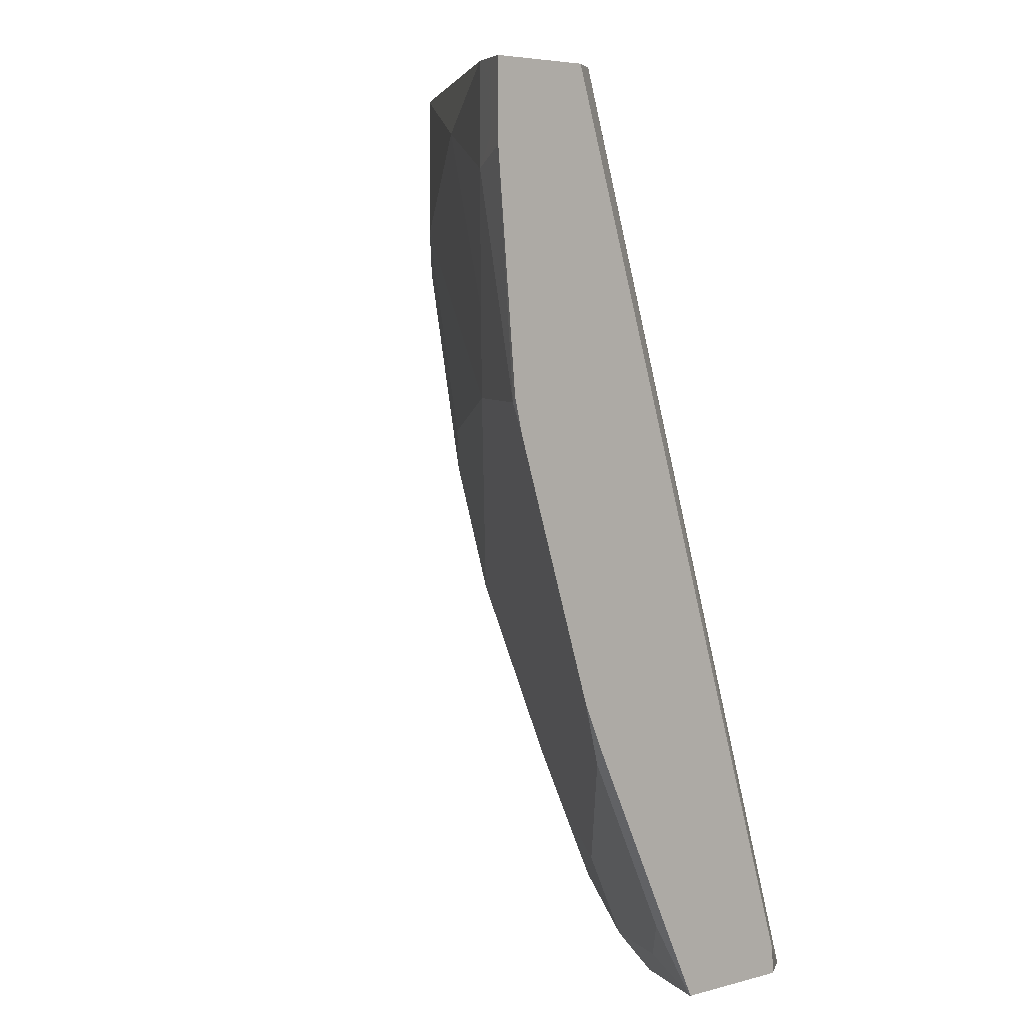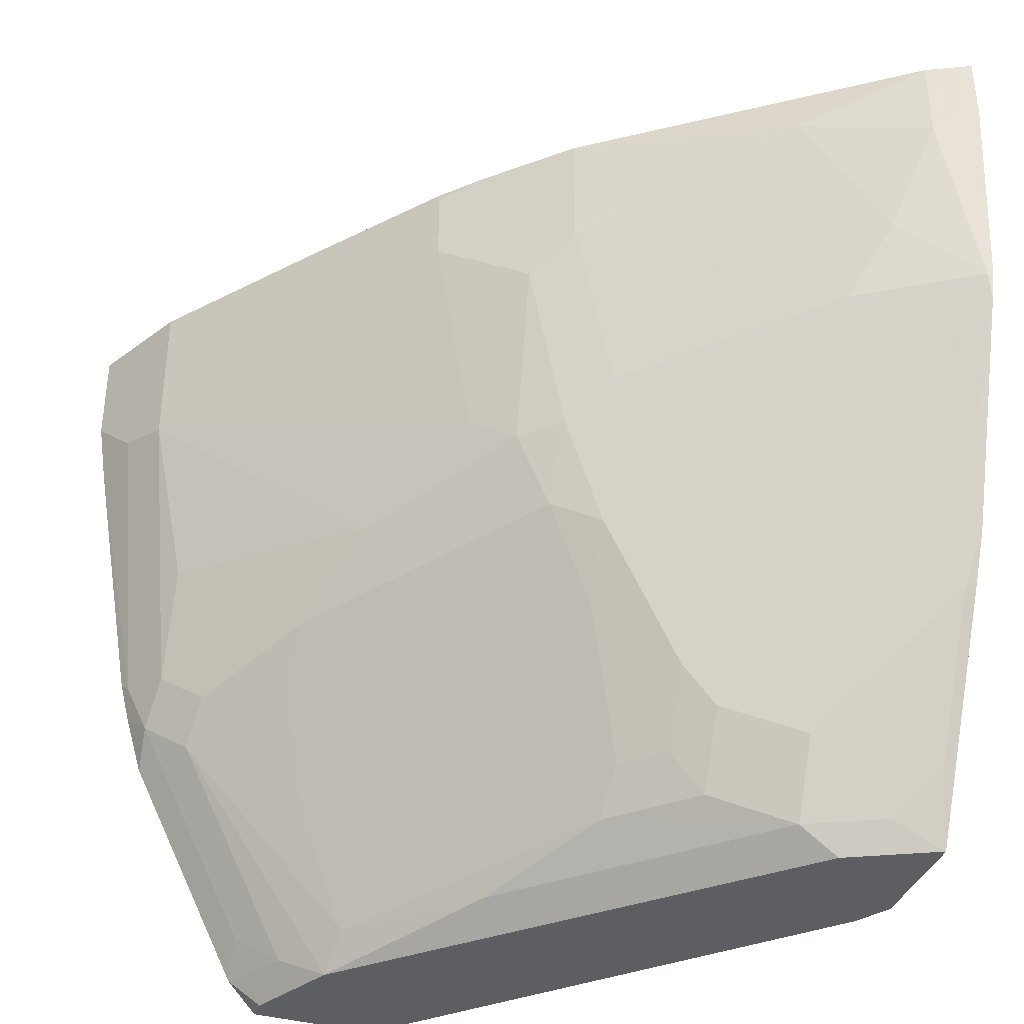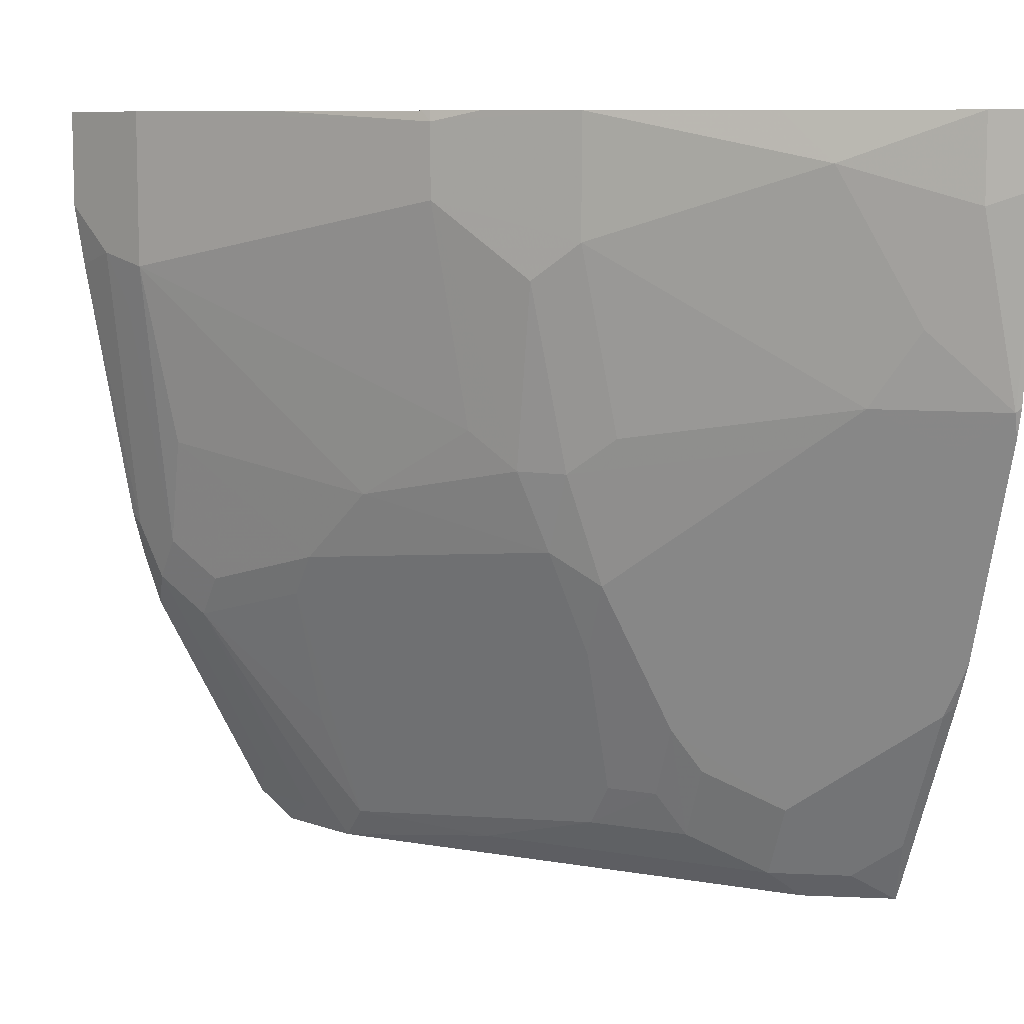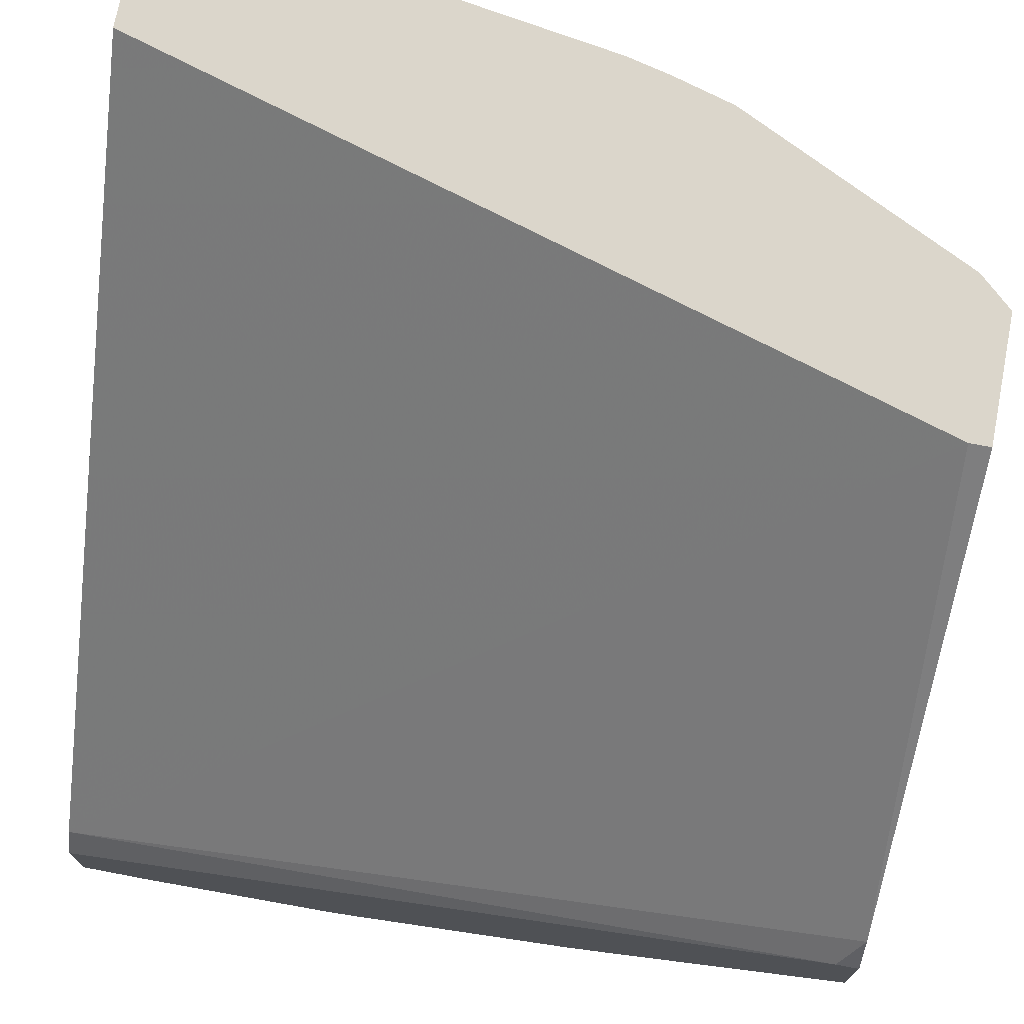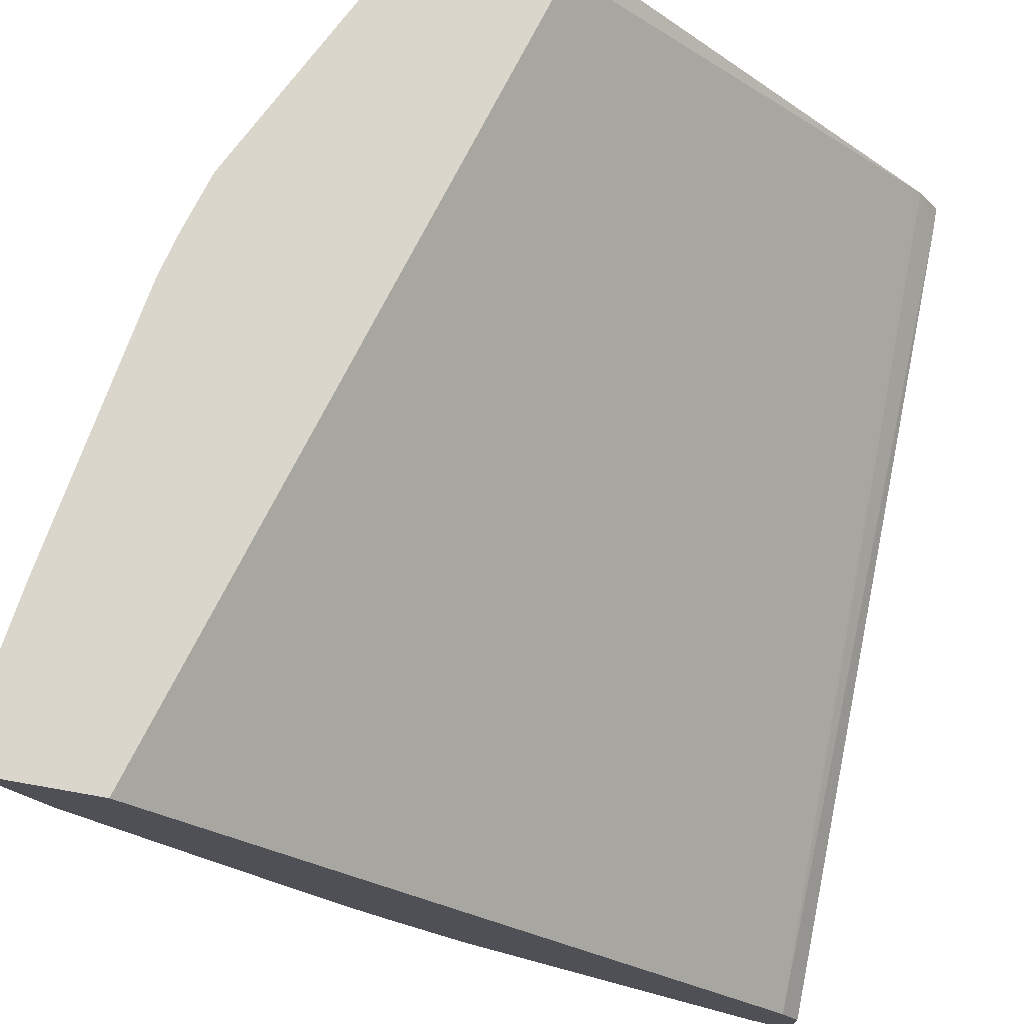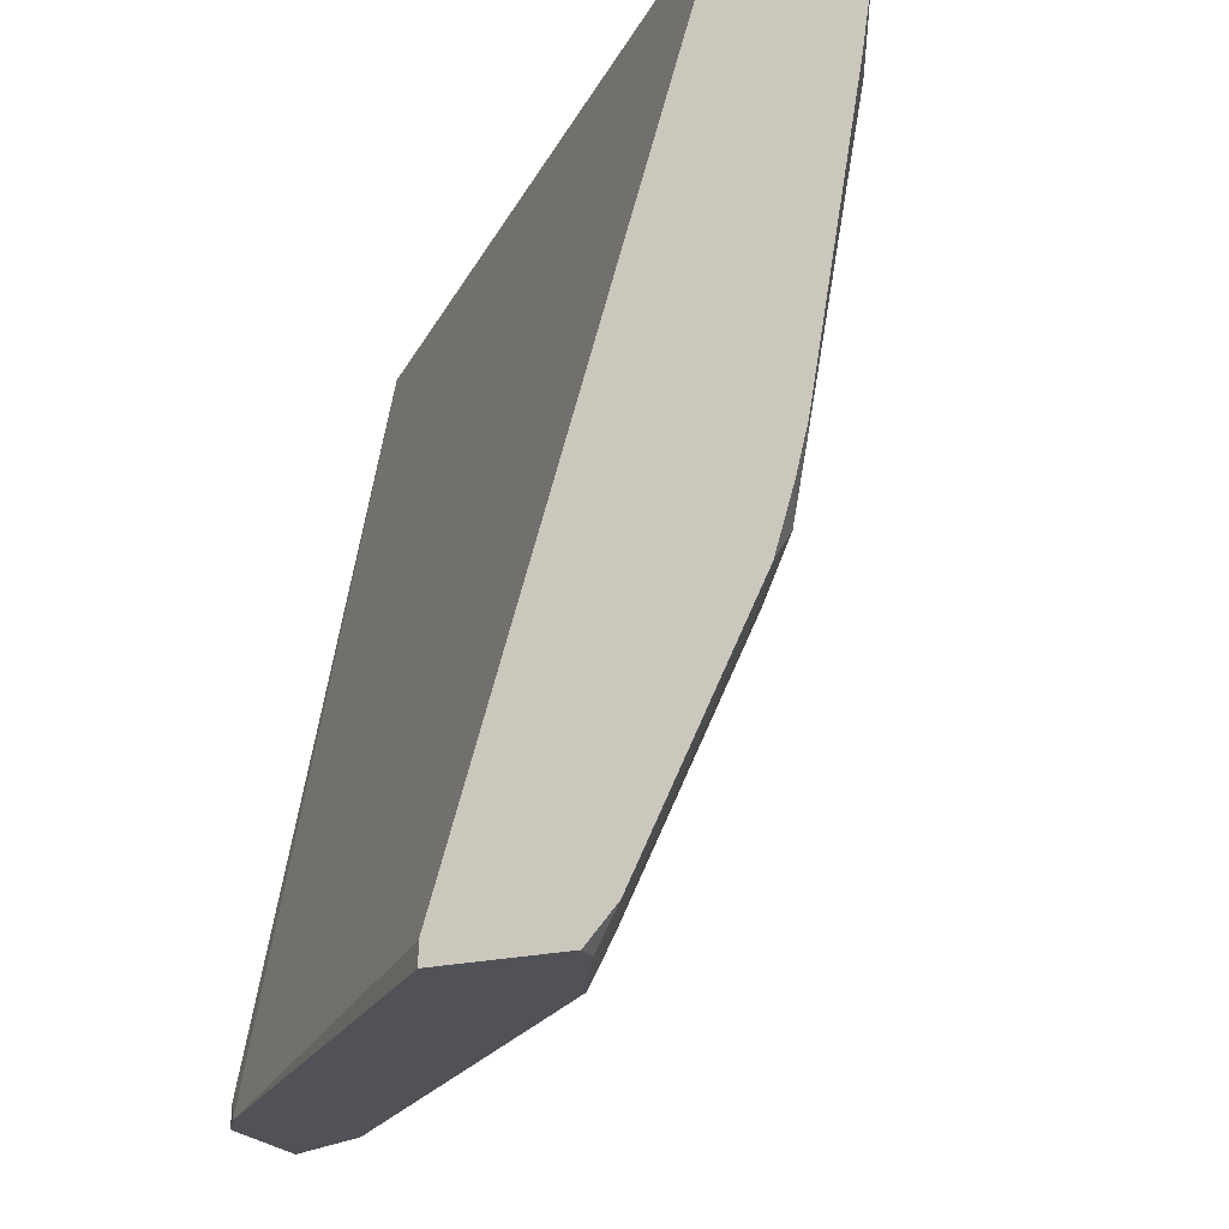
<metadata>
{"format":"obj","ext":"obj","renderer":"f3d","projection":"perspective","resolution":1024,"background":"white","views":[{"elev":4.1,"azim":45.1,"up":"+Z"},{"elev":-37.7,"azim":-19.7,"up":"+Z"},{"elev":8.7,"azim":-19.6,"up":"+Z"},{"elev":73.5,"azim":100.8,"up":"+Y"},{"elev":73.5,"azim":10.0,"up":"+Y"},{"elev":-21.4,"azim":-156.7,"up":"+Z"}]}
</metadata>
<code>
v -0.4257 -0.3433 -0.03646
v -0.4257 -0.3433 -0.001025
v -0.4347 -0.3388 -0.03196
v -0.4475 -0.3324 -0.04477
v -0.4283 -0.3324 -0.1406
v -0.4257 -0.3337 -0.1381
v -0.4257 -0.2953 -0.001025
v -0.4347 -0.3388 -0.001025
v -0.4421 -0.3351 -0.001025
v -0.4475 -0.3324 -0.001025
v -0.505 -0.294 -0.0256
v -0.4667 -0.3132 -0.1023
v -0.4858 -0.294 -0.1406
v -0.4475 -0.3132 -0.1598
v -0.4257 -0.3298 -0.1536
v -0.4347 -0.2812 -0.001025
v -0.4257 -0.1659 -0.396
v -0.5242 -0.2749 -0.001025
v -0.6009 -0.2173 -0.001025
v -0.6009 -0.2173 -0.06393
v -0.5434 -0.2557 -0.1023
v -0.5817 -0.2173 -0.1598
v -0.6009 -0.1982 -0.179
v -0.505 -0.2749 -0.1598
v -0.5817 -0.1982 -0.2365
v -0.5434 -0.1982 -0.3132
v -0.489 -0.2205 -0.3547
v -0.4443 -0.2717 -0.2908
v -0.4283 -0.3132 -0.1982
v -0.4257 -0.2914 -0.2686
v -0.7411 0.04401 -0.001025
v -0.4365 -0.1489 -0.4072
v -0.6213 0.04401 -0.397
v -0.4257 -0.1655 -0.4072
v -0.62 -0.1982 -0.001025
v -0.6584 -0.1598 -0.006393
v -0.6584 -0.1598 -0.04477
v -0.62 -0.1982 -0.08314
v -0.62 -0.179 -0.179
v -0.6041 -0.1822 -0.2205
v -0.5817 -0.179 -0.2748
v -0.5434 -0.179 -0.3516
v -0.5274 -0.1822 -0.3739
v -0.5274 -0.2013 -0.3356
v -0.489 -0.2013 -0.3931
v -0.4699 -0.2205 -0.3739
v -0.4315 -0.278 -0.2972
v -0.4283 -0.294 -0.2557
v -0.4257 -0.281 -0.2914
v -0.7987 0.04401 -0.001025
v -0.6213 0.04401 -0.4072
v -0.4257 -0.223 -0.4072
v -0.6392 -0.179 -0.001025
v -0.658 -0.1583 -0.001025
v -0.6611 -0.1544 -0.001025
v -0.7159 -0.0831 -0.001025
v -0.7734 -0.006409 -0.001025
v -0.7734 -0.006409 -0.08314
v -0.6392 -0.1598 -0.1598
v -0.6776 -0.1023 -0.1982
v -0.6967 -0.06396 -0.2365
v -0.5657 -0.1438 -0.3739
v -0.5625 -0.1598 -0.3516
v -0.4507 -0.2205 -0.3931
v -0.5466 -0.1438 -0.3931
v -0.4699 -0.2013 -0.4072
v -0.4257 -0.2723 -0.3088
v -0.4315 -0.2397 -0.3739
v -0.4257 -0.2618 -0.3298
v -0.7987 0.04401 -0.05188
v -0.7762 -0.001026 -0.001025
v -0.6833 0.04401 -0.4072
v -0.4265 -0.223 -0.4072
v -0.4257 -0.2234 -0.4065
v -0.7862 0.01914 -0.07674
v -0.7767 0.009552 -0.1055
v -0.7543 0.01277 -0.2365
v -0.7543 -0.006409 -0.179
v -0.7351 -0.02559 -0.1982
v -0.7351 -0.006409 -0.2557
v -0.7 -0.04796 -0.2589
v -0.6584 -0.02559 -0.3899
v -0.6041 -0.08633 -0.3931
v -0.5849 -0.1055 -0.3931
v -0.4315 -0.2205 -0.4072
v -0.5607 -0.1105 -0.4072
v -0.7939 0.04401 -0.08433
v -0.6833 0.03378 -0.4072
v -0.698 0.04401 -0.3912
v -0.7671 0.03833 -0.2301
v -0.7575 0.02873 -0.2589
v -0.7383 0.009552 -0.278
v -0.6808 -0.02878 -0.3356
v -0.6616 -0.009593 -0.4072
v -0.6475 -0.02373 -0.4072
v -0.5708 -0.1005 -0.4072
v -0.7699 0.04401 -0.2245
v -0.6757 0.01865 -0.4072
v -0.6808 0.009552 -0.3931
v -0.7 0.02873 -0.3739
v -0.7555 0.04401 -0.2761
v -0.7383 0.02873 -0.2972
v -0.7639 0.04155 -0.2461
v -0.7644 0.04401 -0.2466
v -0.7191 0.009552 -0.3164
v -0.7 0.009552 -0.3547
f 45 65 66
f 47 74 69
f 47 68 74
f 47 64 68
f 47 67 49
f 45 66 85
f 45 85 64
f 45 62 65
f 47 69 67
f 46 64 47
f 50 70 71
f 58 60 59
f 57 71 58
f 58 71 70
f 58 70 75
f 58 75 76
f 58 76 77
f 58 77 78
f 58 78 60
f 60 78 79
f 45 64 46
f 60 79 61
f 52 74 73
f 43 62 45
f 32 88 72
f 42 63 62
f 61 80 81
f 32 94 98
f 32 98 88
f 32 72 51
f 32 51 33
f 35 53 36
f 36 53 54
f 36 54 55
f 36 55 56
f 36 56 57
f 42 62 43
f 36 57 58
f 37 58 59
f 37 59 39
f 37 39 38
f 39 59 60
f 39 60 40
f 40 61 41
f 40 60 61
f 41 61 62
f 41 62 63
f 41 63 42
f 36 58 37
f 61 81 82
f 94 106 99
f 61 79 80
f 84 96 86
f 87 97 90
f 88 98 99
f 88 99 89
f 89 99 100
f 89 100 101
f 90 97 91
f 91 101 102
f 91 102 105
f 91 105 92
f 83 96 84
f 91 97 103
f 91 104 101
f 92 105 94
f 94 105 106
f 32 95 94
f 94 99 98
f 97 104 103
f 99 106 100
f 100 106 105
f 100 105 102
f 100 102 101
f 91 103 104
f 83 95 96
f 83 94 95
f 82 94 83
f 62 82 83
f 62 83 84
f 62 84 65
f 64 85 73
f 64 73 68
f 65 84 86
f 65 86 66
f 68 73 74
f 70 87 75
f 72 88 89
f 75 87 90
f 75 90 76
f 76 90 77
f 77 90 91
f 77 91 92
f 77 92 80
f 77 80 79
f 77 79 78
f 80 92 81
f 81 92 93
f 81 93 82
f 82 93 92
f 82 92 94
f 61 82 62
f 32 86 96
f 32 96 95
f 32 85 66
f 2 19 18
f 2 18 10
f 2 10 9
f 2 9 8
f 3 8 9
f 3 9 4
f 4 9 10
f 4 10 11
f 4 11 12
f 4 12 5
f 2 35 19
f 5 13 14
f 5 15 6
f 5 12 13
f 7 17 16
f 10 18 11
f 11 18 19
f 11 19 20
f 11 20 21
f 11 21 12
f 12 21 13
f 13 22 23
f 5 14 15
f 2 53 35
f 2 54 53
f 2 55 54
f 1 2 8
f 1 8 3
f 1 3 4
f 1 4 5
f 1 5 6
f 32 66 86
f 1 15 30
f 1 30 49
f 1 49 67
f 1 67 69
f 1 69 74
f 1 74 52
f 1 52 34
f 1 34 17
f 1 17 7
f 1 7 2
f 2 7 16
f 2 16 31
f 2 31 50
f 2 50 71
f 2 71 57
f 2 57 56
f 2 56 55
f 13 23 24
f 13 24 14
f 1 6 15
f 14 24 25
f 27 44 43
f 27 43 45
f 27 45 46
f 27 46 47
f 27 47 28
f 28 47 29
f 29 47 48
f 29 48 30
f 30 48 47
f 30 47 49
f 26 44 27
f 31 33 51
f 31 72 89
f 31 89 101
f 31 101 104
f 31 104 97
f 31 97 87
f 31 87 70
f 31 70 50
f 32 52 73
f 32 73 85
f 13 21 22
f 31 51 72
f 26 43 44
f 32 34 52
f 25 42 26
f 26 42 43
f 14 26 27
f 14 28 29
f 14 29 15
f 15 29 30
f 16 17 32
f 16 32 33
f 16 33 31
f 17 34 32
f 19 35 36
f 19 36 37
f 14 27 28
f 20 37 38
f 25 41 42
f 19 37 20
f 25 40 41
f 23 25 24
f 23 40 25
f 14 25 26
f 23 38 39
f 20 22 21
f 20 23 22
f 23 39 40
f 20 38 23

</code>
